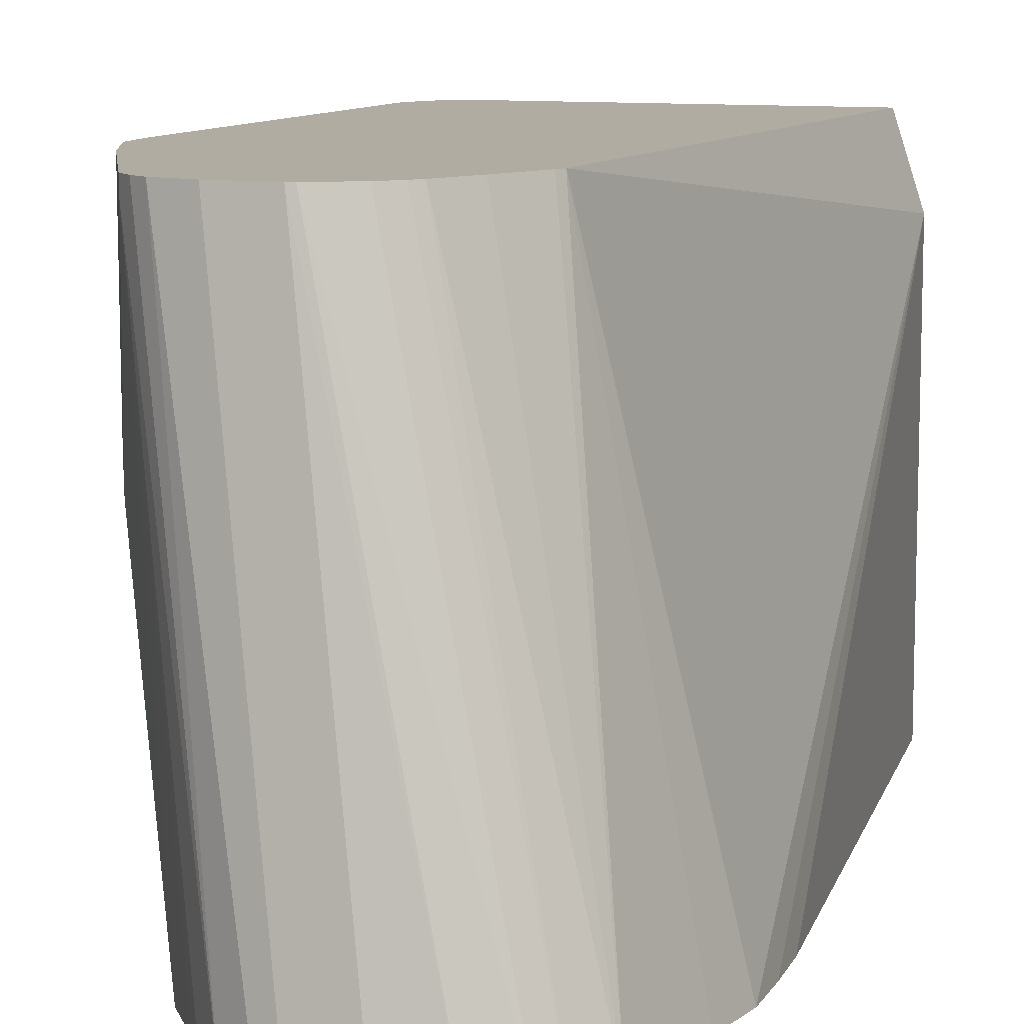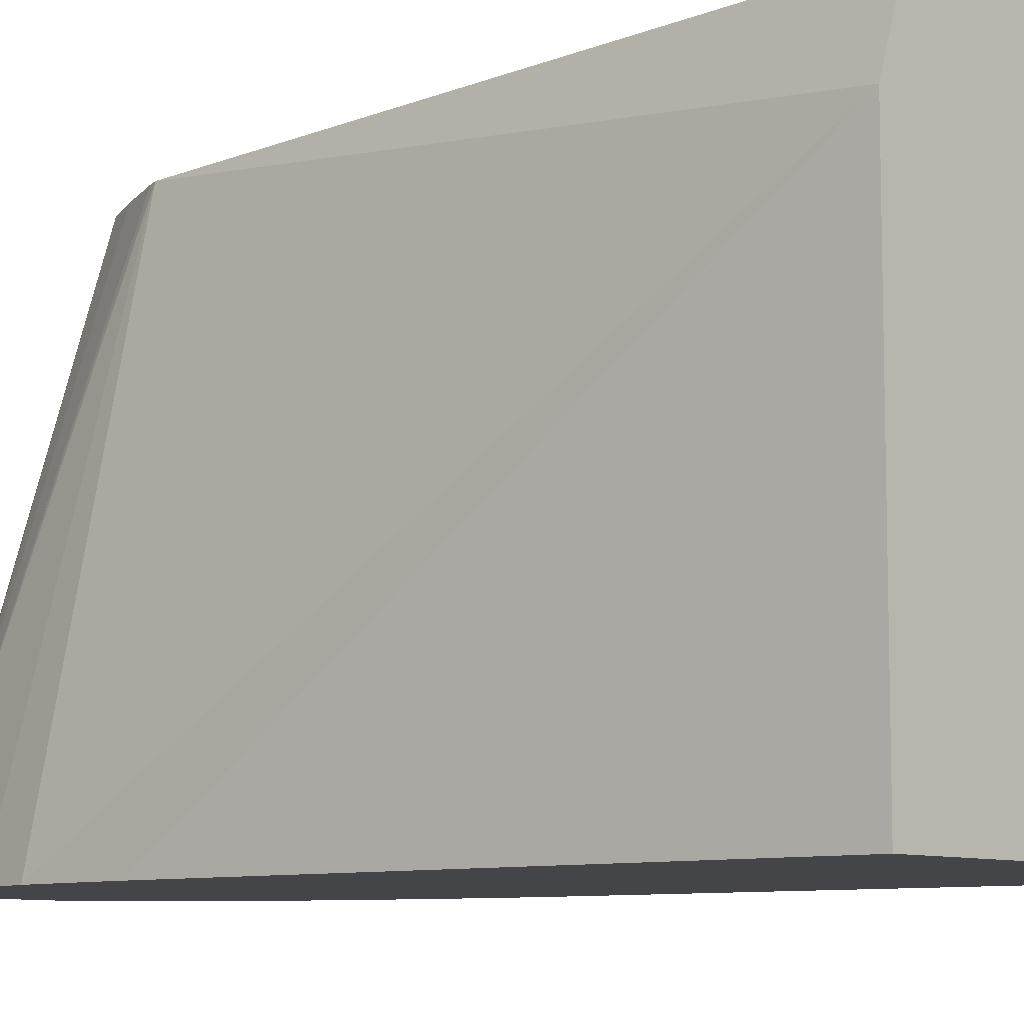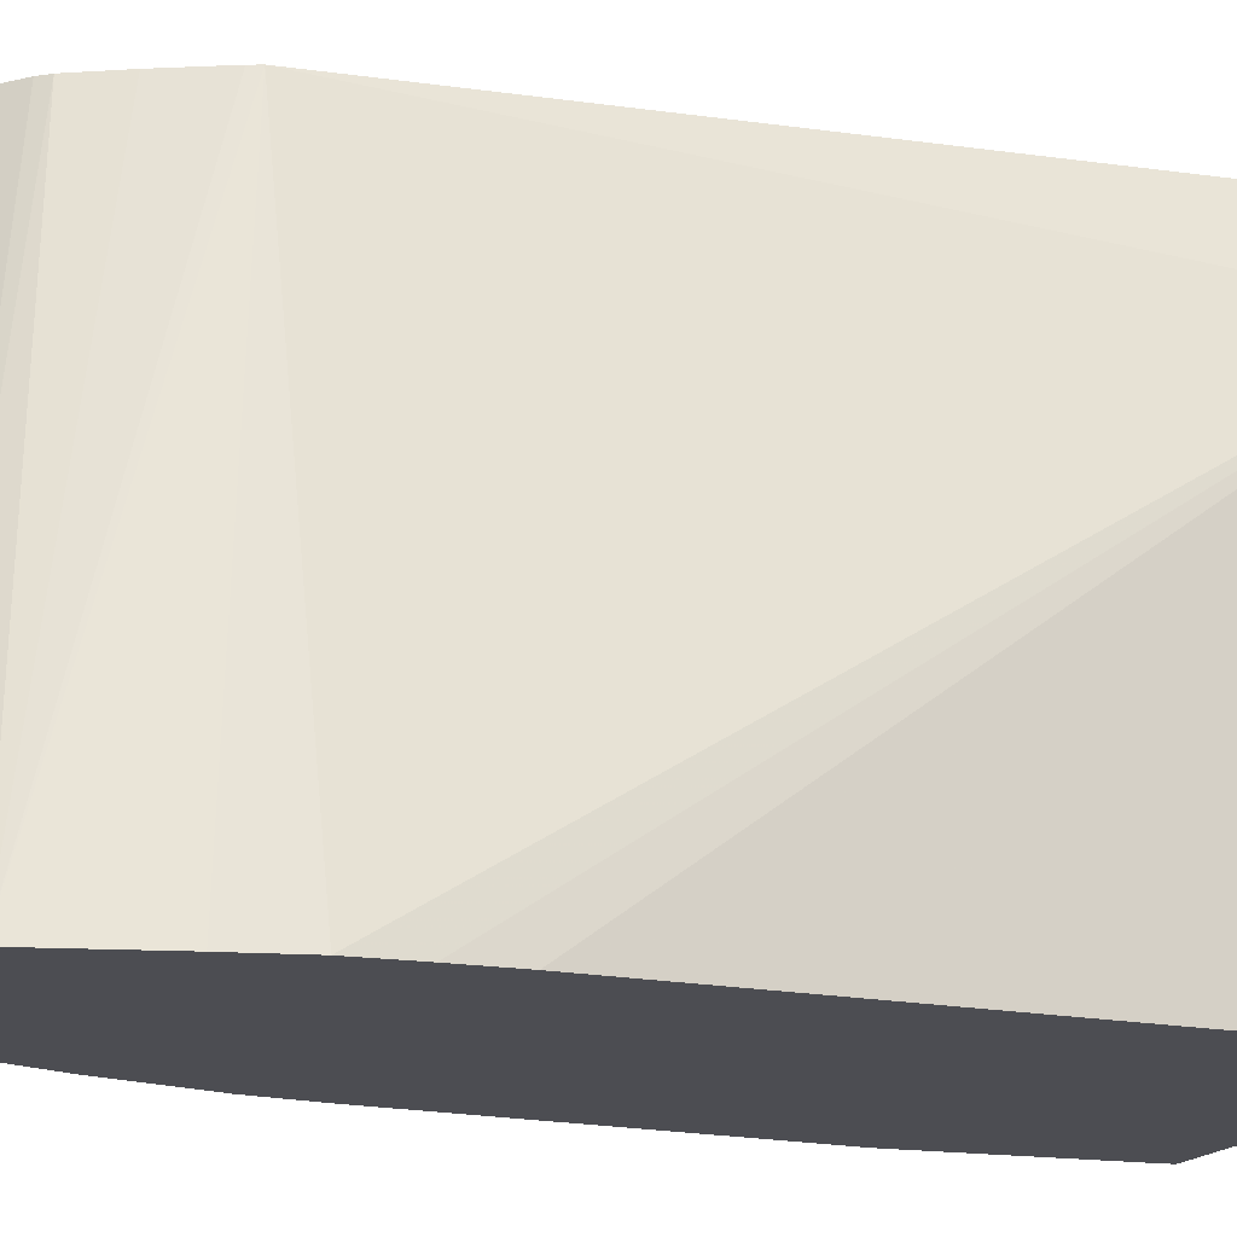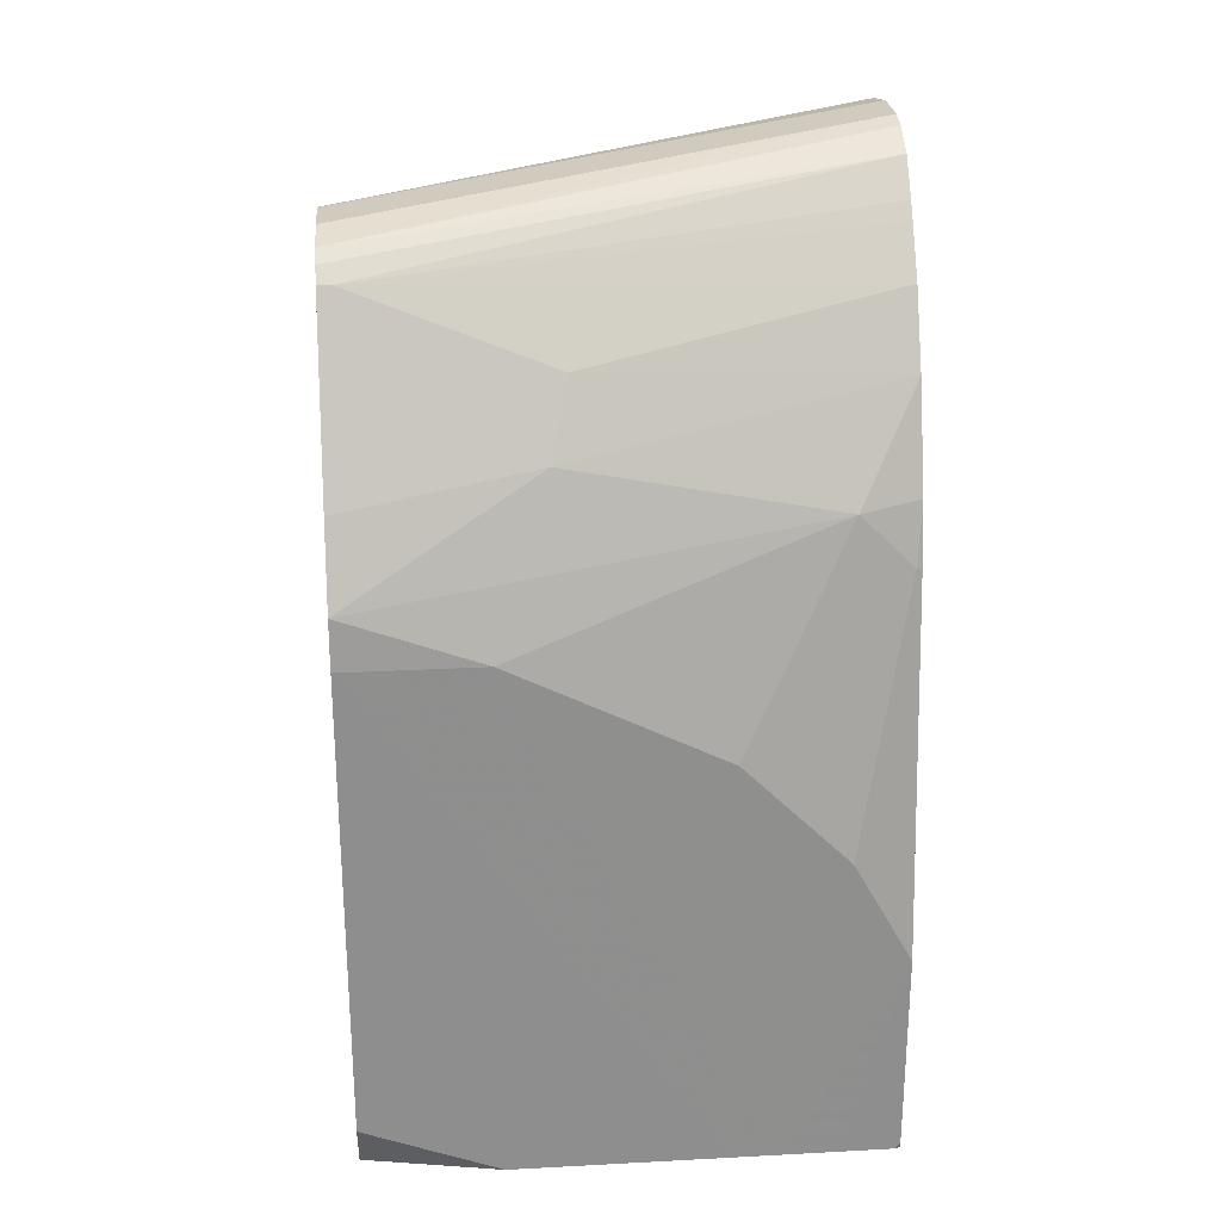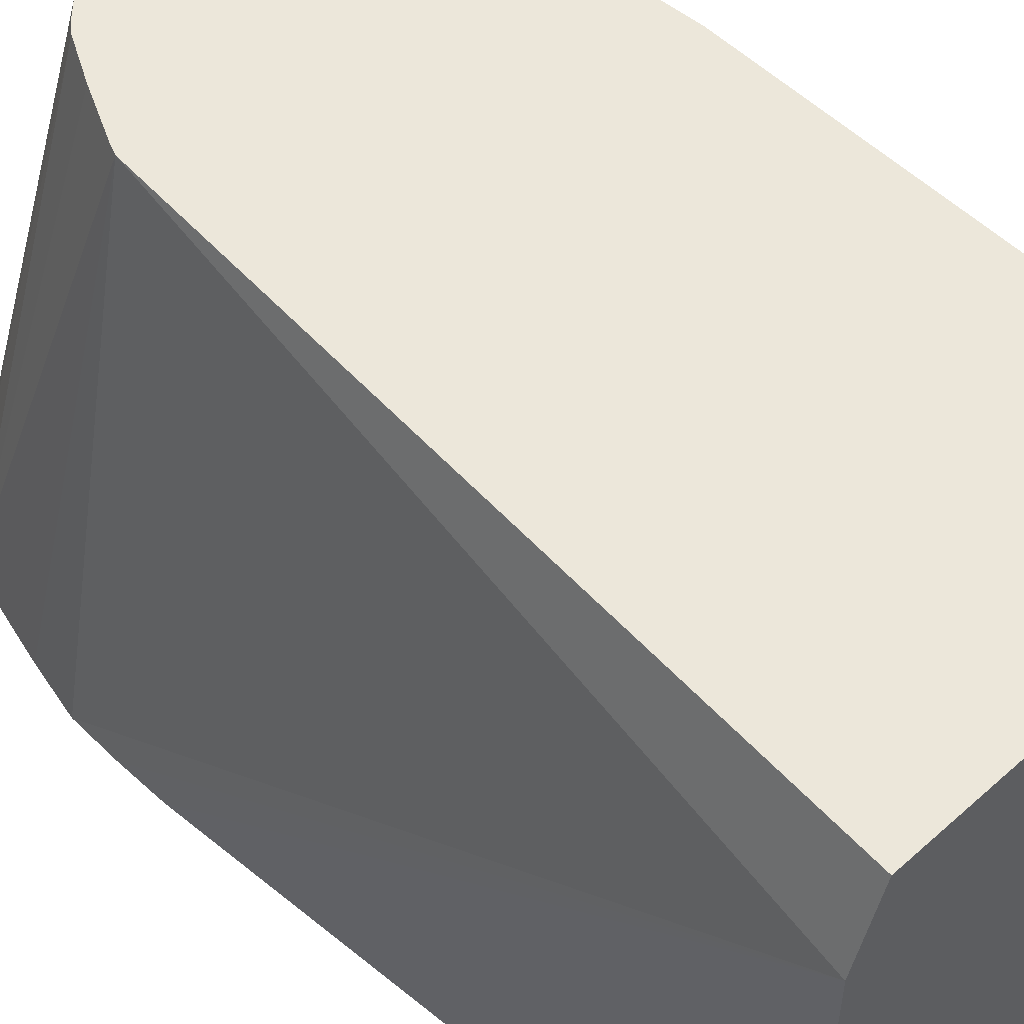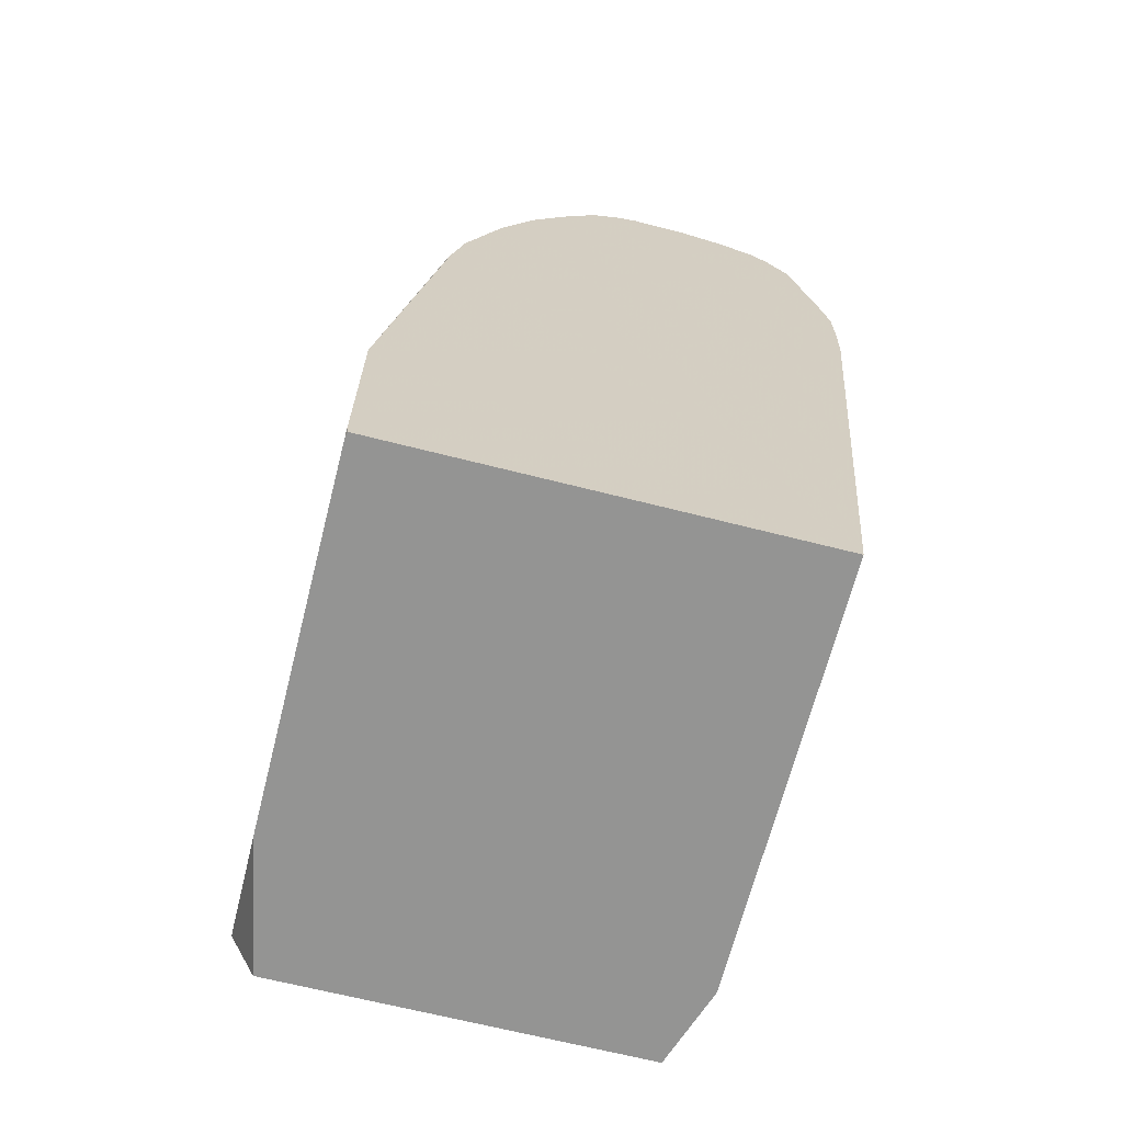
<metadata>
{"format":"obj","ext":"obj","renderer":"f3d","projection":"perspective","resolution":1024,"background":"white","views":[{"elev":10.2,"azim":-160.7,"up":"+Z"},{"elev":-8.7,"azim":-46.0,"up":"+Z"},{"elev":-16.3,"azim":-109.2,"up":"+Z"},{"elev":25.3,"azim":85.1,"up":"+Y"},{"elev":52.7,"azim":-43.7,"up":"+Z"},{"elev":-67.0,"azim":165.7,"up":"+Y"}]}
</metadata>
<code>
v 0.1313 -0.1215 -0.3922
v 0.1209 -0.1215 -0.424
v 0.2727 -0.1215 -0.3922
v 0.1456 0.1497 -0.3922
v 0.1209 -0.1215 -0.5883
v 0.09994 0.1437 -0.5883
v 0.09994 0.1235 -0.5883
v 0.1006 0.1033 -0.5883
v 0.2829 -0.1215 -0.4446
v 0.2762 -0.1145 -0.3922
v 0.147 0.1534 -0.3922
v 0.1129 0.2053 -0.5883
v 0.1042 0.166 -0.5883
v 0.2824 -0.1215 -0.5883
v 0.283 -0.1215 -0.5255
v 0.2829 -0.101 -0.3922
v 0.1562 0.1737 -0.3922
v 0.1644 0.1901 -0.3922
v 0.1213 0.2178 -0.5883
v 0.2829 -0.1215 -0.5861
v 0.2829 -0.119 -0.5883
v 0.283 -0.1215 -0.5455
v 0.2829 0.08082 -0.3922
v 0.1672 0.1939 -0.3922
v 0.1269 0.2234 -0.5883
v 0.283 -0.1215 -0.5657
v 0.2829 -0.04039 -0.5883
v 0.2829 2.508e-05 -0.5659
v 0.2829 0.04044 -0.5255
v 0.2829 0.08082 -0.4446
v 0.2813 0.09941 -0.3922
v 0.1734 0.2 -0.3922
v 0.1415 0.2296 -0.5883
v 0.1876 0.2075 -0.3922
v 0.2616 0.09993 -0.5883
v 0.2627 0.101 -0.5861
v 0.2627 0.1213 -0.5659
v 0.2627 0.1415 -0.4648
v 0.2687 0.1295 -0.3922
v 0.1617 0.2335 -0.5883
v 0.1901 0.2081 -0.3922
v 0.2566 0.1235 -0.5883
v 0.2594 0.1179 -0.5827
v 0.2425 0.1617 -0.5883
v 0.2493 0.1684 -0.4716
v 0.2627 0.1415 -0.3922
v 0.1819 0.2335 -0.5883
v 0.2103 0.2081 -0.3922
v 0.2414 0.1639 -0.5883
v 0.2493 0.1684 -0.3922
v 0.2313 0.1841 -0.5883
v 0.229 0.1886 -0.5883
v 0.2358 0.1953 -0.3975
v 0.2384 0.1901 -0.3922
v 0.1896 0.2316 -0.5883
v 0.2247 0.2045 -0.3922
v 0.2167 0.2061 -0.5883
v 0.2122 0.2122 -0.5883
v 0.2015 0.2248 -0.5883
v 0.2305 0.2006 -0.3922
v 0.2358 0.1953 -0.3922
f 31 37 38
f 23 30 31
f 24 32 25
f 25 32 34
f 25 34 33
f 28 36 37
f 27 36 28
f 28 37 29
f 29 37 30
f 22 29 30
f 30 37 31
f 27 35 36
f 22 28 29
f 15 30 23
f 22 26 27
f 21 27 26
f 20 21 26
f 19 24 25
f 18 24 19
f 15 23 16
f 15 22 30
f 14 21 20
f 12 18 19
f 12 17 18
f 31 38 39
f 11 17 12
f 22 27 28
f 33 34 41
f 45 54 50
f 35 42 36
f 9 16 10
f 56 60 59
f 55 56 59
f 53 61 54
f 53 60 61
f 53 59 60
f 53 58 59
f 53 57 58
f 52 57 53
f 47 56 55
f 47 48 56
f 45 53 54
f 45 52 53
f 45 51 52
f 45 49 51
f 44 49 45
f 40 48 47
f 40 41 48
f 38 46 39
f 38 50 46
f 38 45 50
f 38 44 45
f 37 44 38
f 37 42 44
f 37 43 42
f 36 43 37
f 36 42 43
f 33 41 40
f 9 15 16
f 5 47 55
f 5 27 21
f 1 18 17
f 1 24 18
f 1 32 24
f 1 34 32
f 1 41 34
f 1 48 41
f 1 56 48
f 1 60 56
f 1 61 60
f 1 54 61
f 1 50 54
f 1 46 50
f 1 17 11
f 1 31 39
f 1 16 23
f 1 10 16
f 1 3 10
f 1 9 3
f 1 15 9
f 1 22 15
f 1 26 22
f 1 20 26
f 1 14 20
f 1 5 14
f 1 2 5
f 5 21 14
f 1 23 31
f 1 11 4
f 1 39 46
f 2 4 6
f 5 35 27
f 1 4 2
f 5 42 35
f 5 44 42
f 5 49 44
f 5 51 49
f 5 52 51
f 5 57 52
f 5 58 57
f 5 55 59
f 5 40 47
f 5 33 40
f 5 25 33
f 5 59 58
f 5 19 25
f 2 6 7
f 2 7 8
f 2 8 5
f 3 9 10
f 4 11 12
f 4 13 6
f 4 12 13
f 5 7 6
f 5 6 13
f 5 13 12
f 5 12 19
f 5 8 7

</code>
